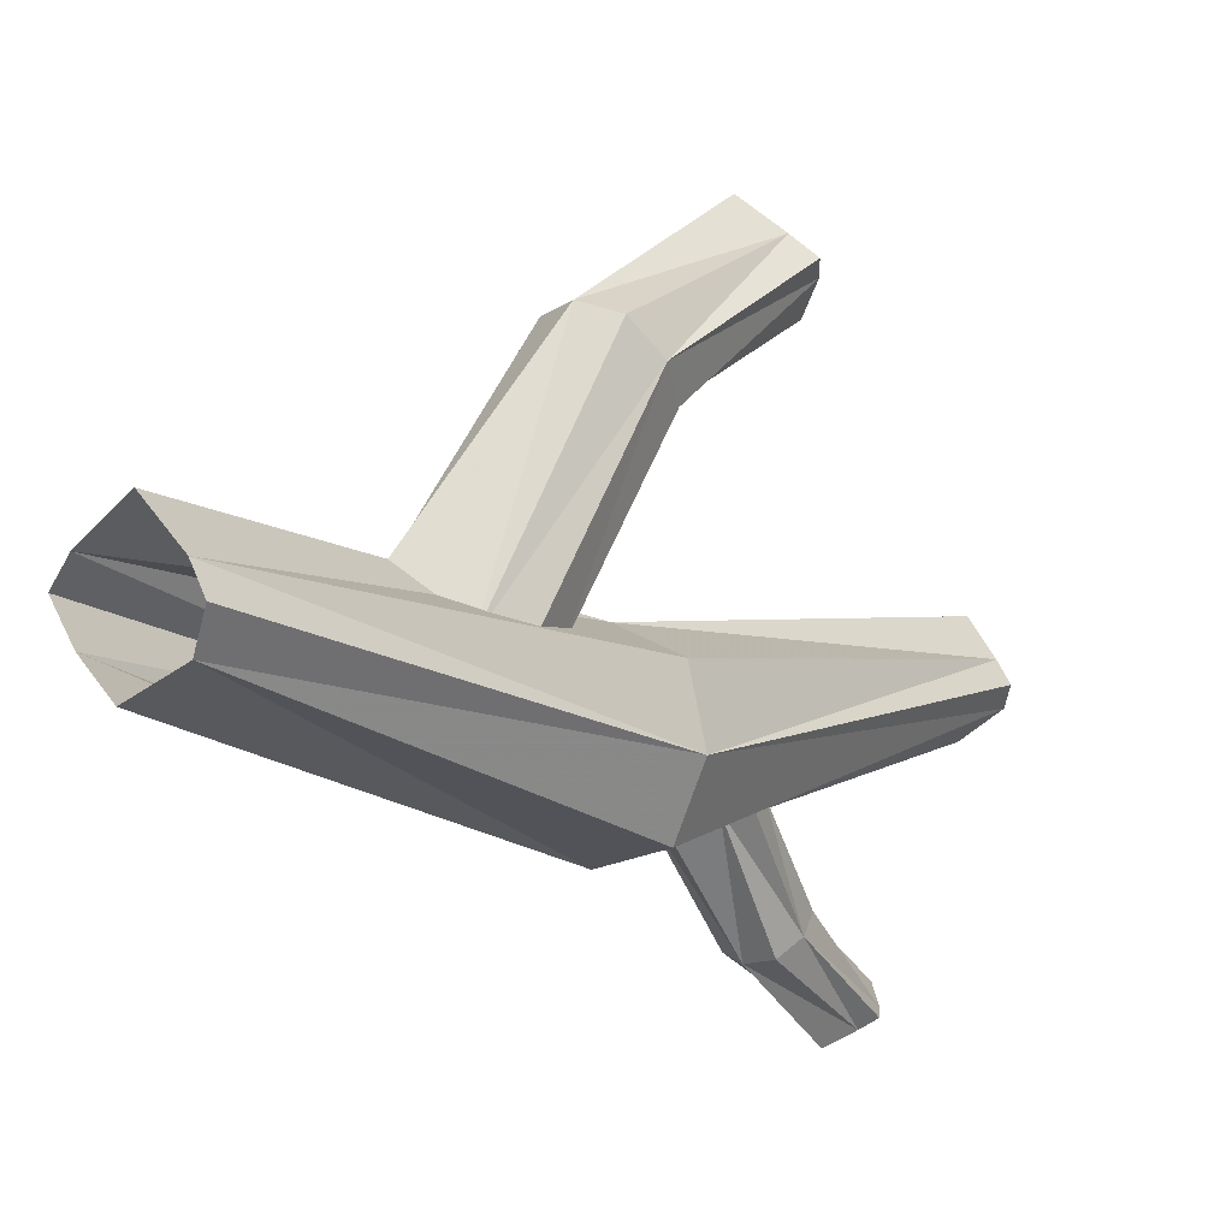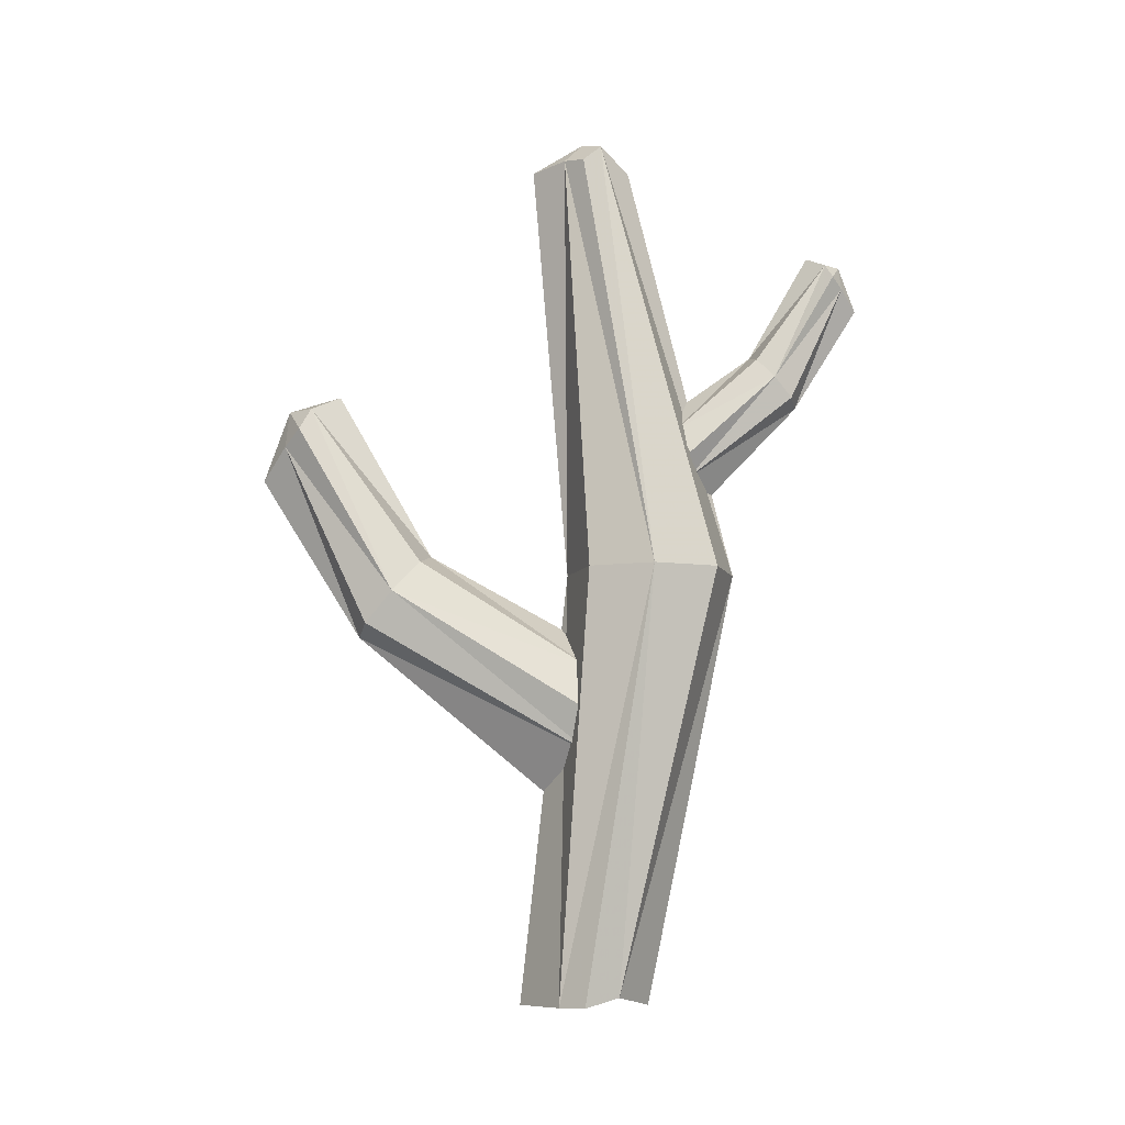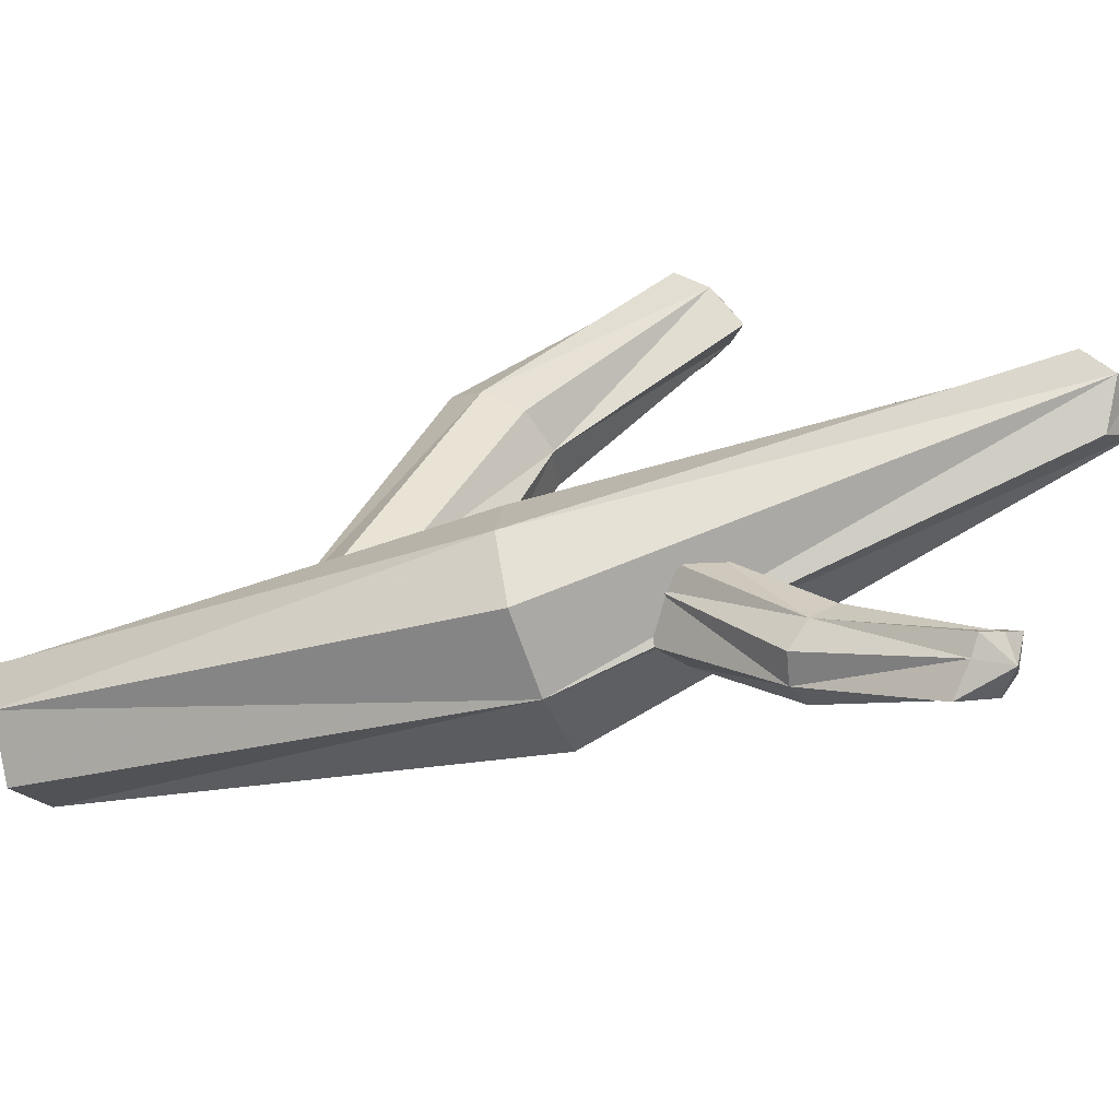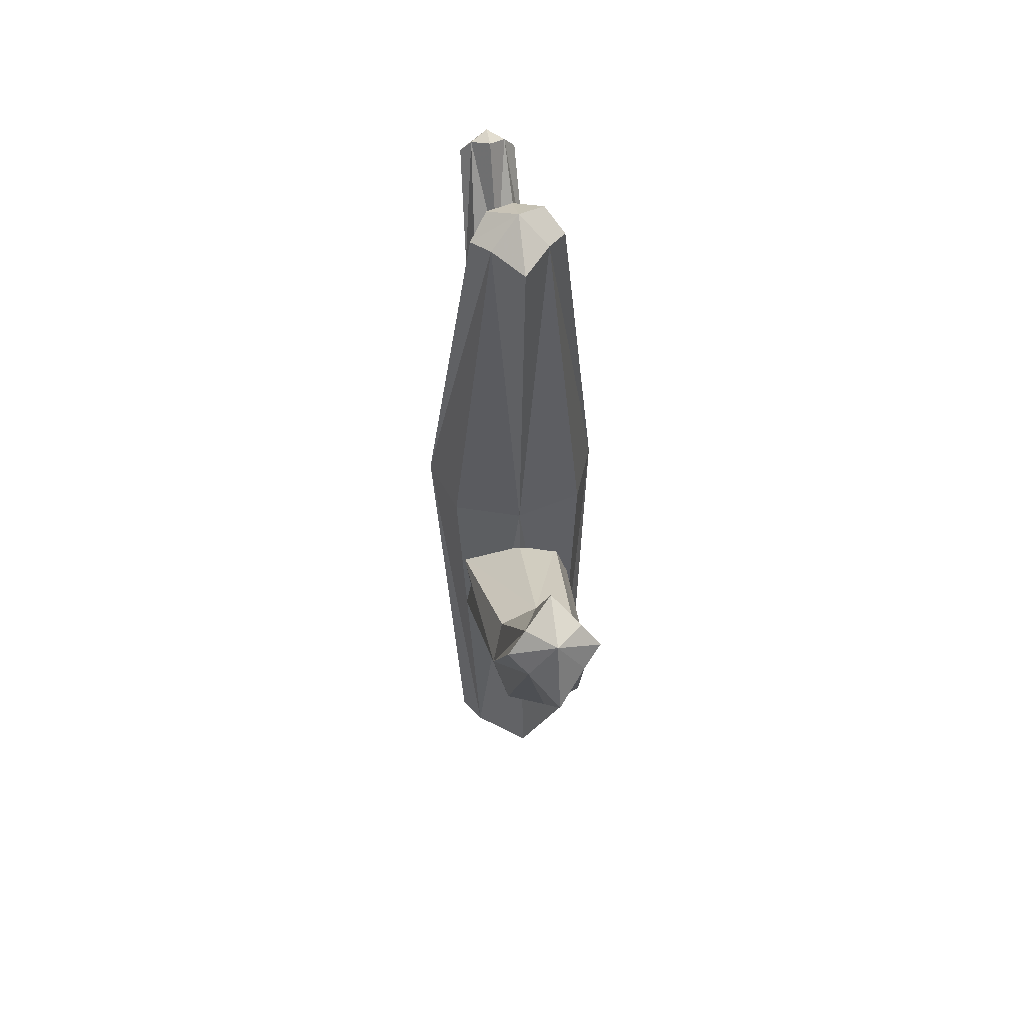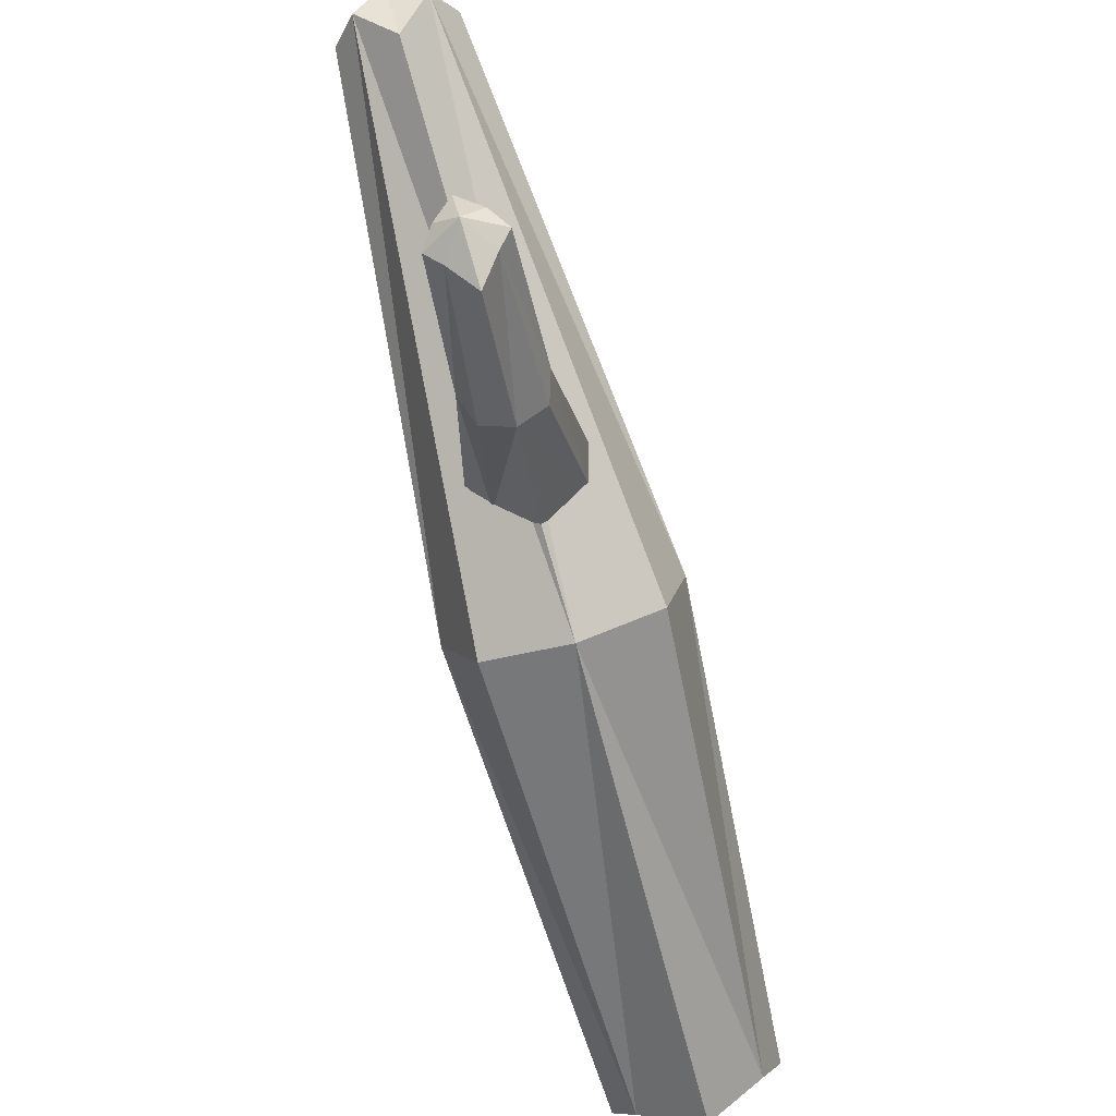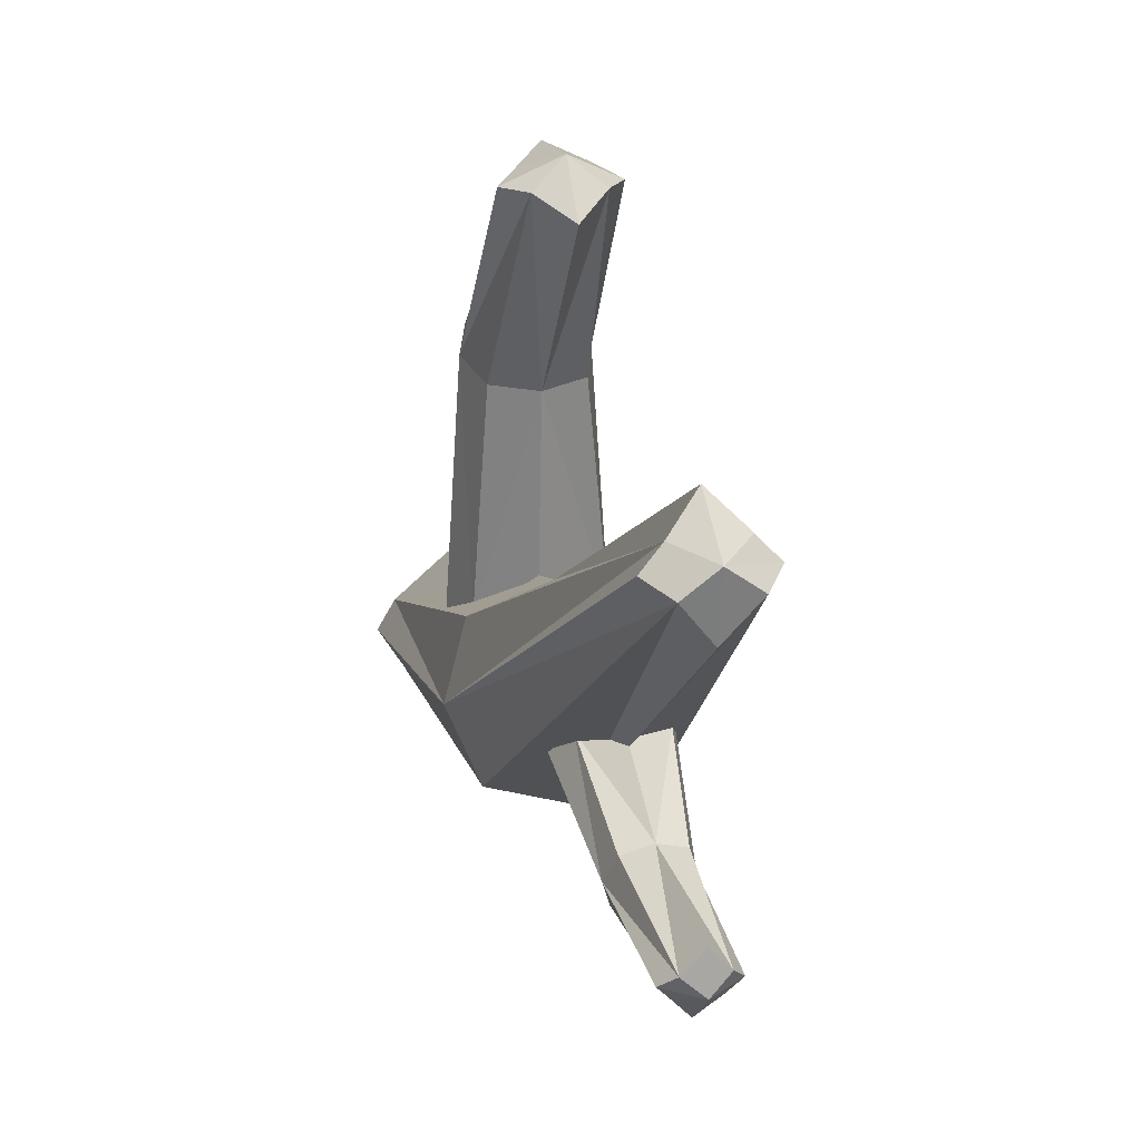
<metadata>
{"format":"obj","ext":"obj","renderer":"f3d","projection":"perspective","resolution":1024,"background":"white","views":[{"elev":-5.5,"azim":40.3,"up":"+Z"},{"elev":-9.1,"azim":95.4,"up":"+Y"},{"elev":-59.9,"azim":109.9,"up":"+Z"},{"elev":53.7,"azim":-1.5,"up":"+Y"},{"elev":-74.2,"azim":-164.8,"up":"+Z"},{"elev":-3.2,"azim":167.4,"up":"+Z"}]}
</metadata>
<code>
v -1.865 7.059 0.1641
v -1.869 9.608 0.1221
v 1.34 7.059 -0.3291
v 1.347 9.608 -0.2627
v 0.0605 16.35 9.065
v -0.0166 17.53 8.308
v 1.717 16.35 8.897
v 1.641 17.53 8.139
v 0.9111 17.6 8.963
v -0.9366 11.87 5.821
v 0.4677 13.11 4.601
v 2.09 11.87 5.514
v 0.6845 10.64 6.733
v 0.0468 5.422 0.46
v 1.735 8.136 -0.5644
v 0.0586 10.85 0.5733
v -1.685 8.136 0.1231
v -0.5205 16.81 8.649
v 0.7549 18.06 7.423
v 2.203 16.81 8.373
v 0.9853 15.44 9.693
v -0.6397 12.8 4.983
v -0.4776 10.95 6.582
v 1.63 12.8 4.752
v 1.792 10.95 6.352
v -1.447 -0.2165 0.9034
v -1.622 0.069 -0.8203
v 1.601 -0.2165 0.5938
v 1.425 0.069 -1.13
v -0.794 25.4 0.6631
v -0.9073 25.88 -0.4511
v 0.8633 25.4 0.4942
v 0.75 25.88 -0.6201
v 0.0009 26.21 0.0088
v -2.946 12.53 -1.728
v -0.4571 12.53 -4.501
v 2.539 12.53 -2.285
v 0.0498 12.53 0.4873
v 0.1914 -0.2037 1.879
v 2.059 -0.2037 -0.2002
v -0.1885 -0.2037 -1.862
v -2.056 -0.2037 0.2178
v -1.385 25.27 0.1495
v -0.1407 25.27 -1.392
v 1.339 25.27 -0.1279
v 0.1562 25.27 1.537
v -2.45 12.53 -3.669
v -2.07 12.53 0.0733
v 1.663 12.53 -4.087
v 2.044 12.53 -0.3447
v -1.531 15.42 -3.141
v -1.494 16.89 -2.767
v 0.5556 15.42 -3.244
v 0.5937 16.89 -2.871
v -1.353 21.41 -7.852
v -1.303 22.17 -7.363
v -0.2842 21.41 -7.96
v -0.2354 22.17 -7.472
v -0.8018 22.21 -7.897
v -1.562 18.52 -5.674
v -0.5166 19.32 -5.086
v 0.3886 18.52 -5.872
v -0.6563 17.73 -6.461
v -0.3291 14.36 -3.245
v 0.9736 16.11 -3.306
v -0.2852 17.69 -2.815
v -1.757 16.11 -2.769
v -1.665 21.7 -7.514
v -0.7012 22.51 -6.905
v 0.0898 21.7 -7.692
v -0.8496 20.82 -8.368
v -1.266 19.12 -5.184
v -1.37 17.93 -6.215
v 0.1972 19.12 -5.332
v 0.0927 17.93 -6.363
f 9 18 5
f 5 21 9
f 9 19 6
f 6 18 9
f 9 20 8
f 8 19 9
f 9 21 7
f 7 20 9
f 10 17 1
f 1 23 10
f 10 22 2
f 2 17 10
f 10 18 6
f 6 22 10
f 10 23 5
f 5 18 10
f 11 16 2
f 2 22 11
f 11 24 4
f 4 16 11
f 11 19 8
f 8 24 11
f 11 22 6
f 6 19 11
f 12 15 4
f 4 24 12
f 12 25 3
f 3 15 12
f 12 20 7
f 7 25 12
f 12 24 8
f 8 20 12
f 13 14 3
f 3 25 13
f 13 23 1
f 1 14 13
f 13 21 5
f 5 23 13
f 13 25 7
f 7 21 13
f 34 43 30
f 30 46 34
f 34 44 31
f 31 43 34
f 34 45 33
f 33 44 34
f 34 46 32
f 32 45 34
f 35 42 26
f 26 48 35
f 35 47 27
f 27 42 35
f 35 43 31
f 31 47 35
f 35 48 30
f 30 43 35
f 36 41 27
f 27 47 36
f 36 49 29
f 29 41 36
f 36 44 33
f 33 49 36
f 36 47 31
f 31 44 36
f 37 40 29
f 29 49 37
f 37 50 28
f 28 40 37
f 37 45 32
f 32 50 37
f 37 49 33
f 33 45 37
f 38 39 28
f 28 50 38
f 38 48 26
f 26 39 38
f 38 46 30
f 30 48 38
f 38 50 32
f 32 46 38
f 59 71 55
f 55 68 59
f 59 68 56
f 56 69 59
f 59 69 58
f 58 70 59
f 59 70 57
f 57 71 59
f 60 73 51
f 51 67 60
f 60 67 52
f 52 72 60
f 60 72 56
f 56 68 60
f 60 68 55
f 55 73 60
f 61 72 52
f 52 66 61
f 61 66 54
f 54 74 61
f 61 74 58
f 58 69 61
f 61 69 56
f 56 72 61
f 62 74 54
f 54 65 62
f 62 65 53
f 53 75 62
f 62 75 57
f 57 70 62
f 62 70 58
f 58 74 62
f 63 75 53
f 53 64 63
f 63 64 51
f 51 73 63
f 63 73 55
f 55 71 63
f 63 71 57
f 57 75 63

</code>
